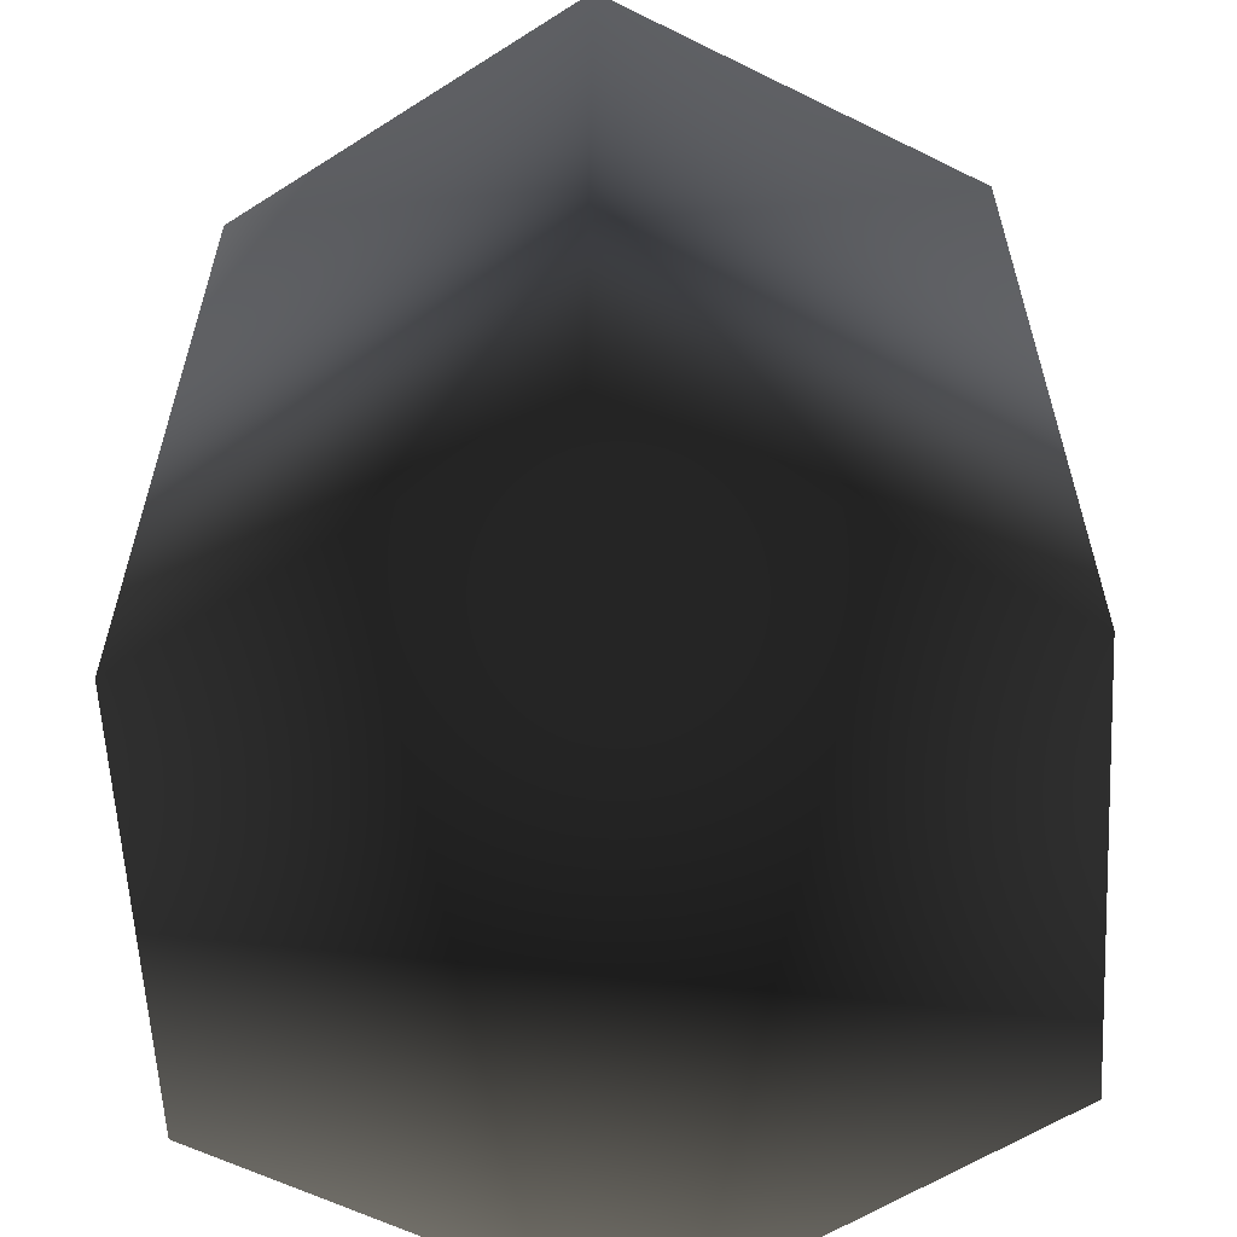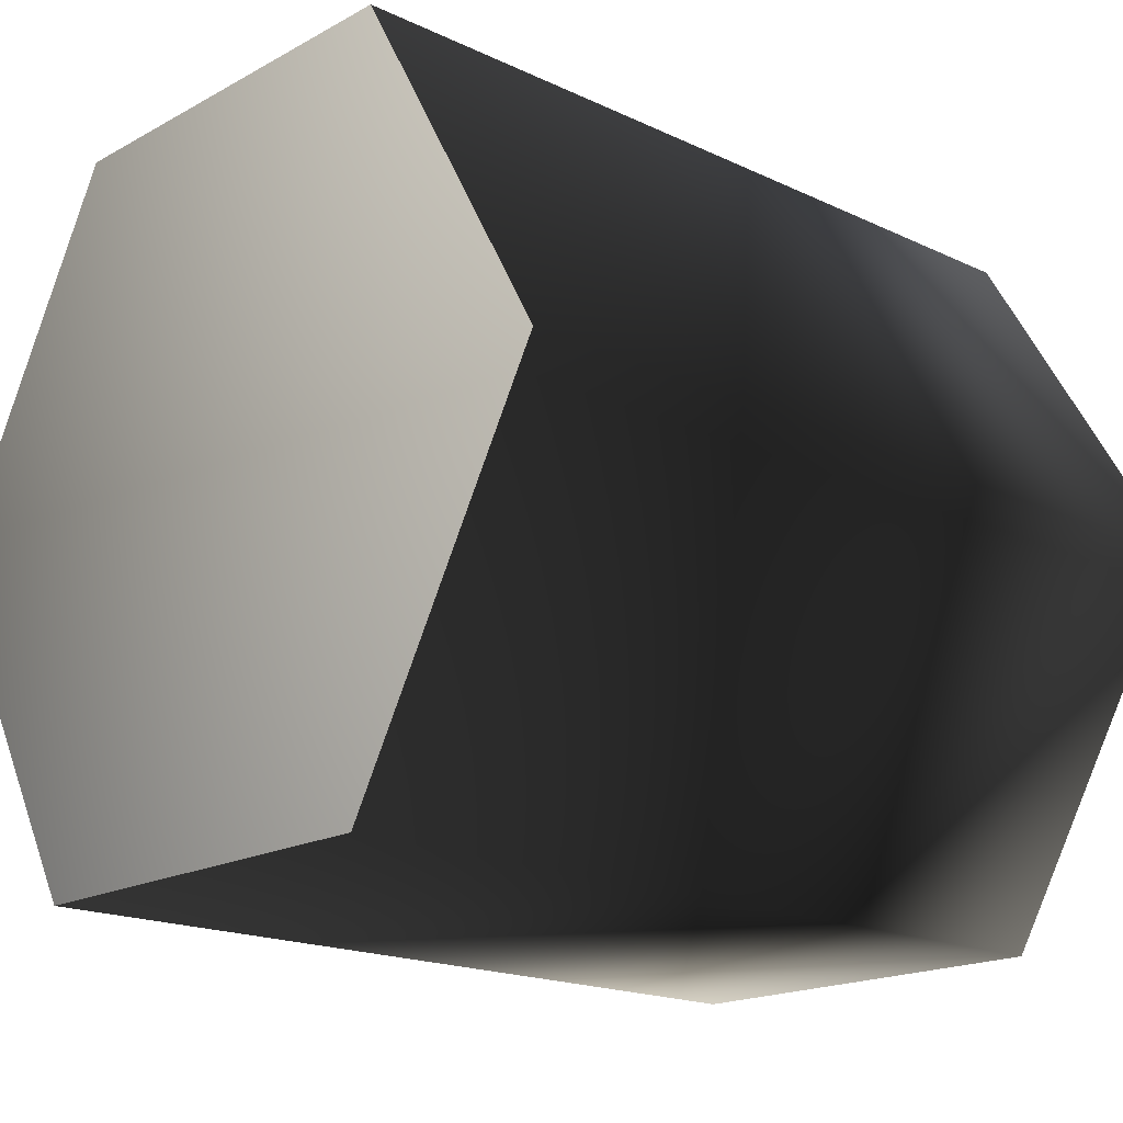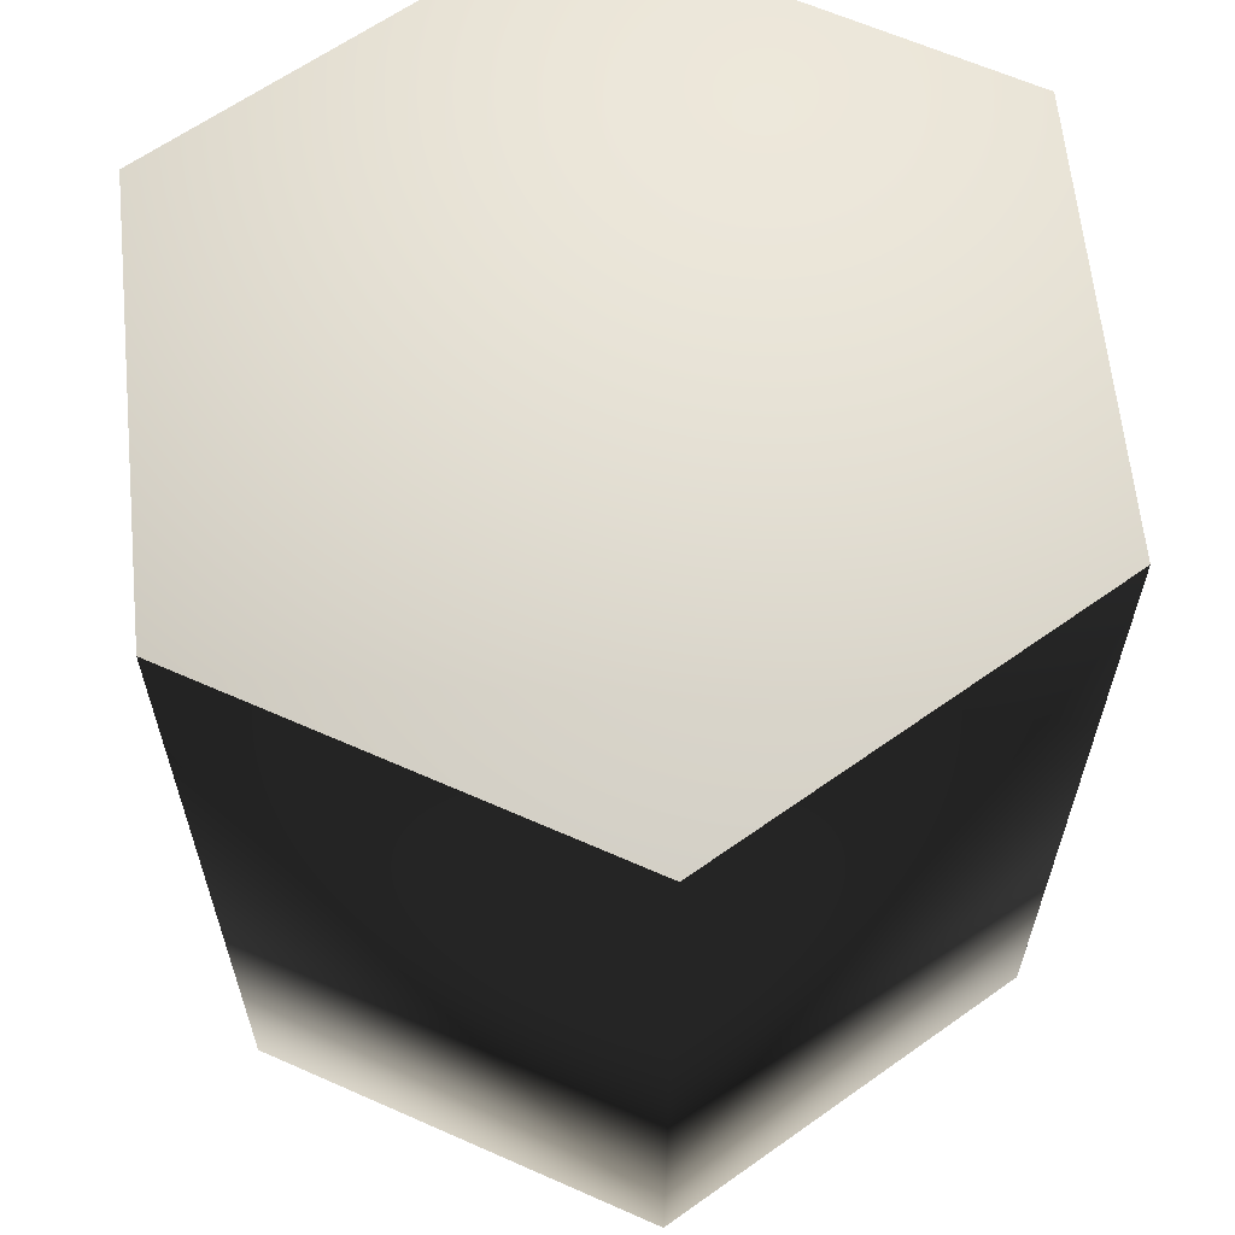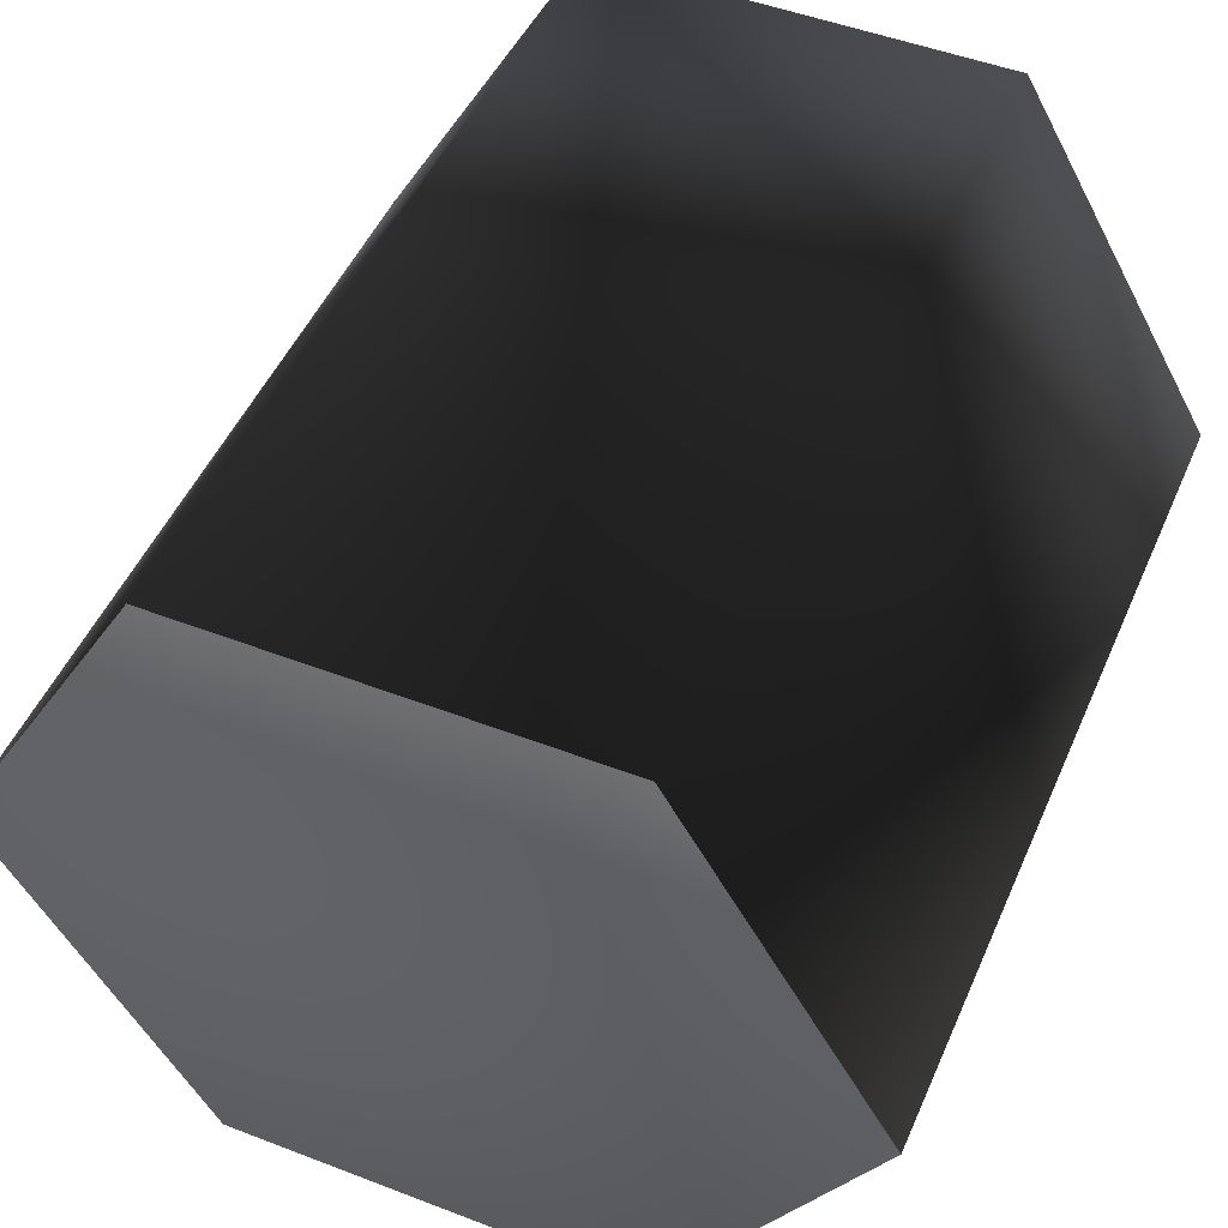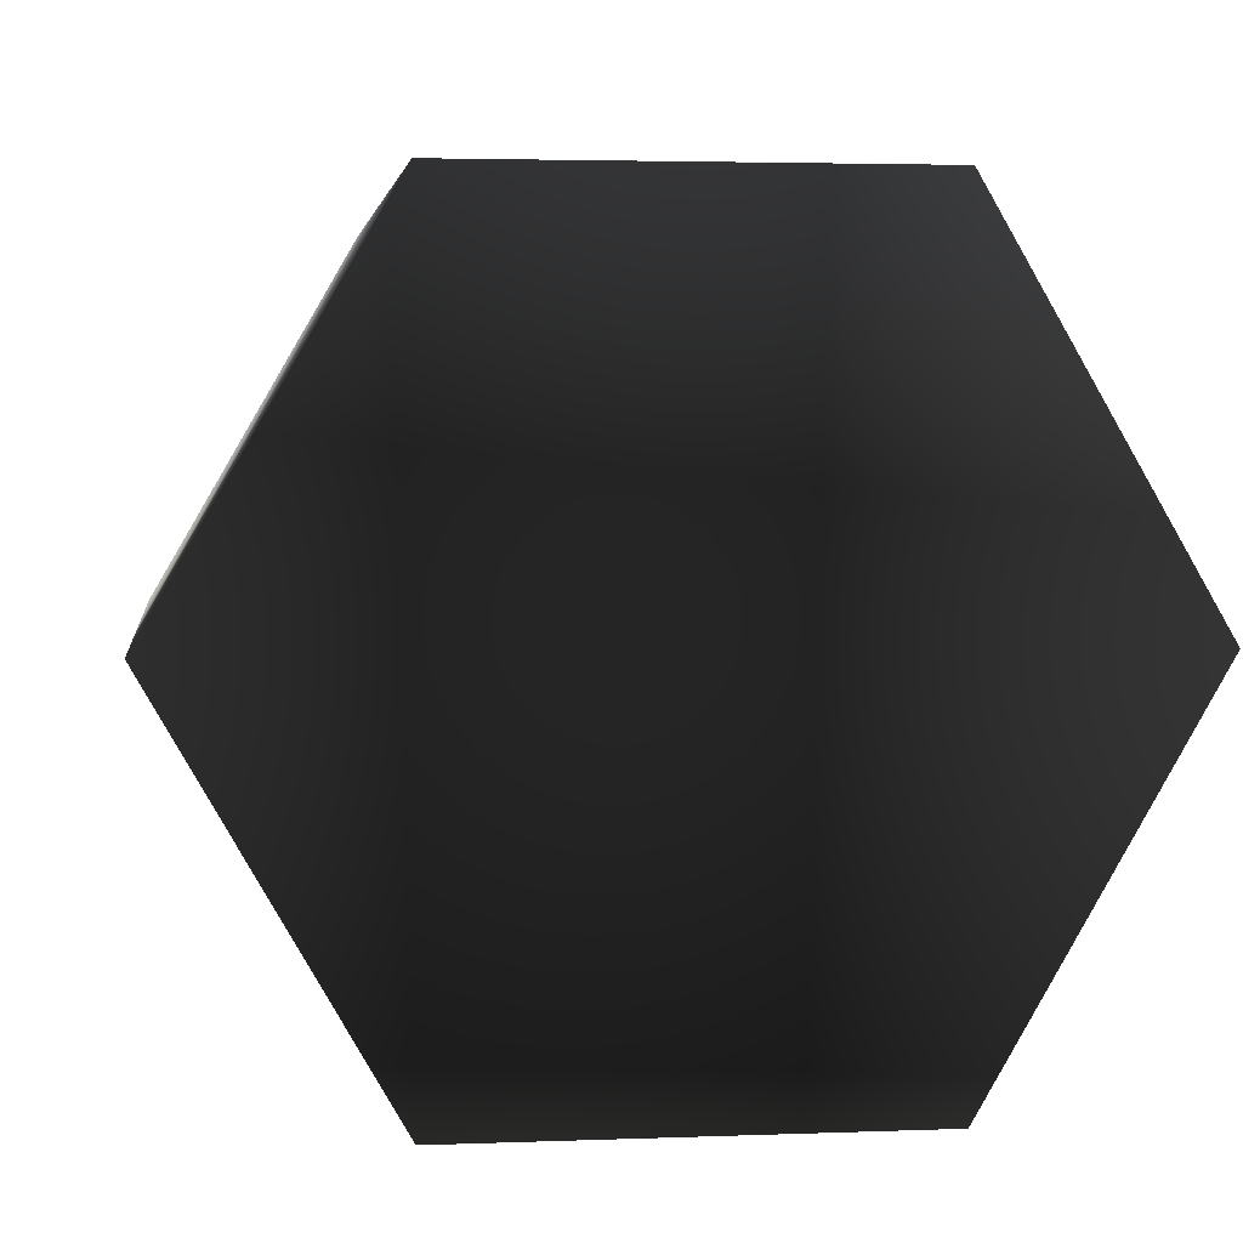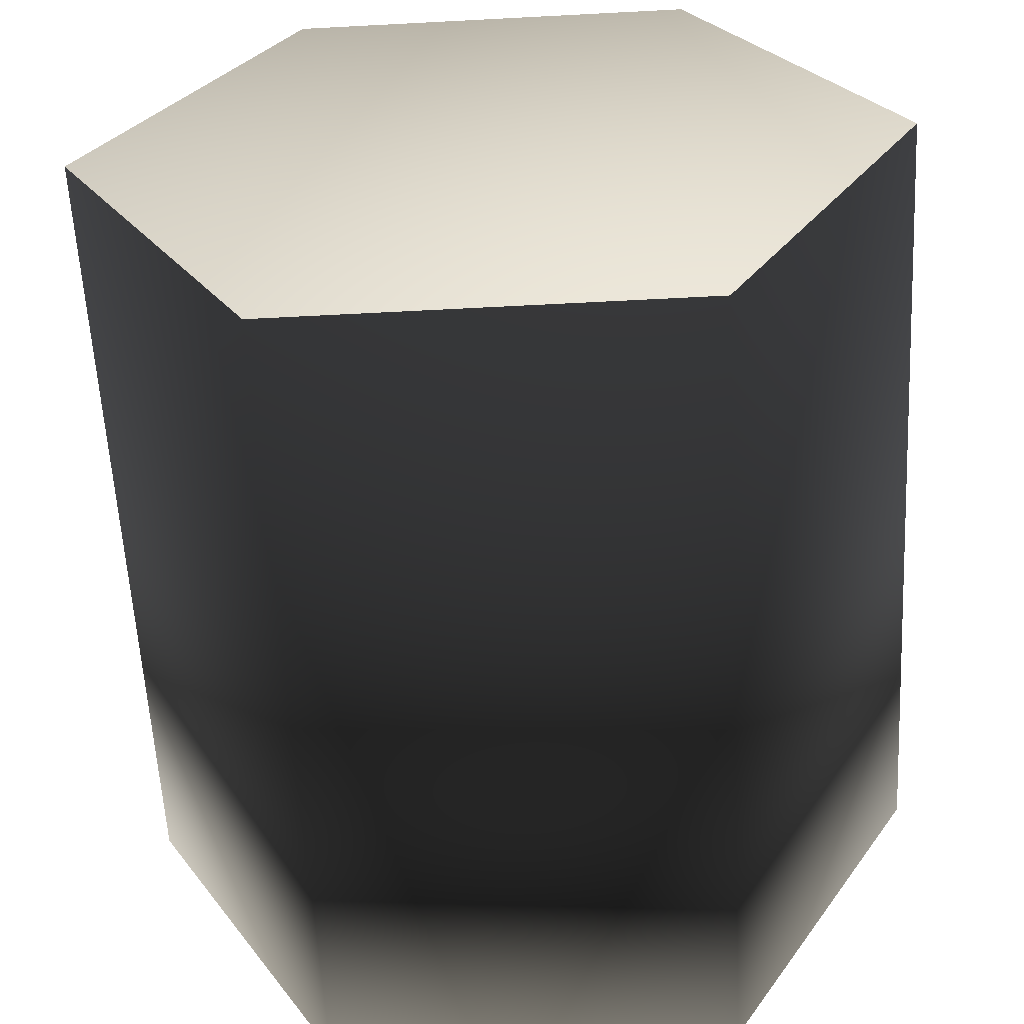
<metadata>
{"format":"obj","ext":"obj","renderer":"f3d","projection":"perspective","resolution":1024,"background":"white","views":[{"elev":-60.3,"azim":93.1,"up":"+Z"},{"elev":-17.8,"azim":47.1,"up":"+Y"},{"elev":62.9,"azim":-35.8,"up":"+Z"},{"elev":49.2,"azim":23.1,"up":"+Y"},{"elev":3.3,"azim":172.4,"up":"+Y"},{"elev":-59.4,"azim":3.1,"up":"+Y"}]}
</metadata>
<code>
v 1 0 0
v 0.5 0.866 0
v -0.5 0.866 0
v -1 0 0
v -0.5 -0.866 0
v 0.5 -0.866 0
v 1 0 2
v 0.5 0.866 2
v -0.5 0.866 2
v -1 0 2
v -0.5 -0.866 2
v 0.5 -0.866 2
f 1 2 3 4 5 6
f 7 8 9 10 11 12
f 1 7 8 2
f 2 8 9 3
f 3 9 10 4
f 4 10 11 5
f 5 11 12 6
f 6 12 7 1

</code>
